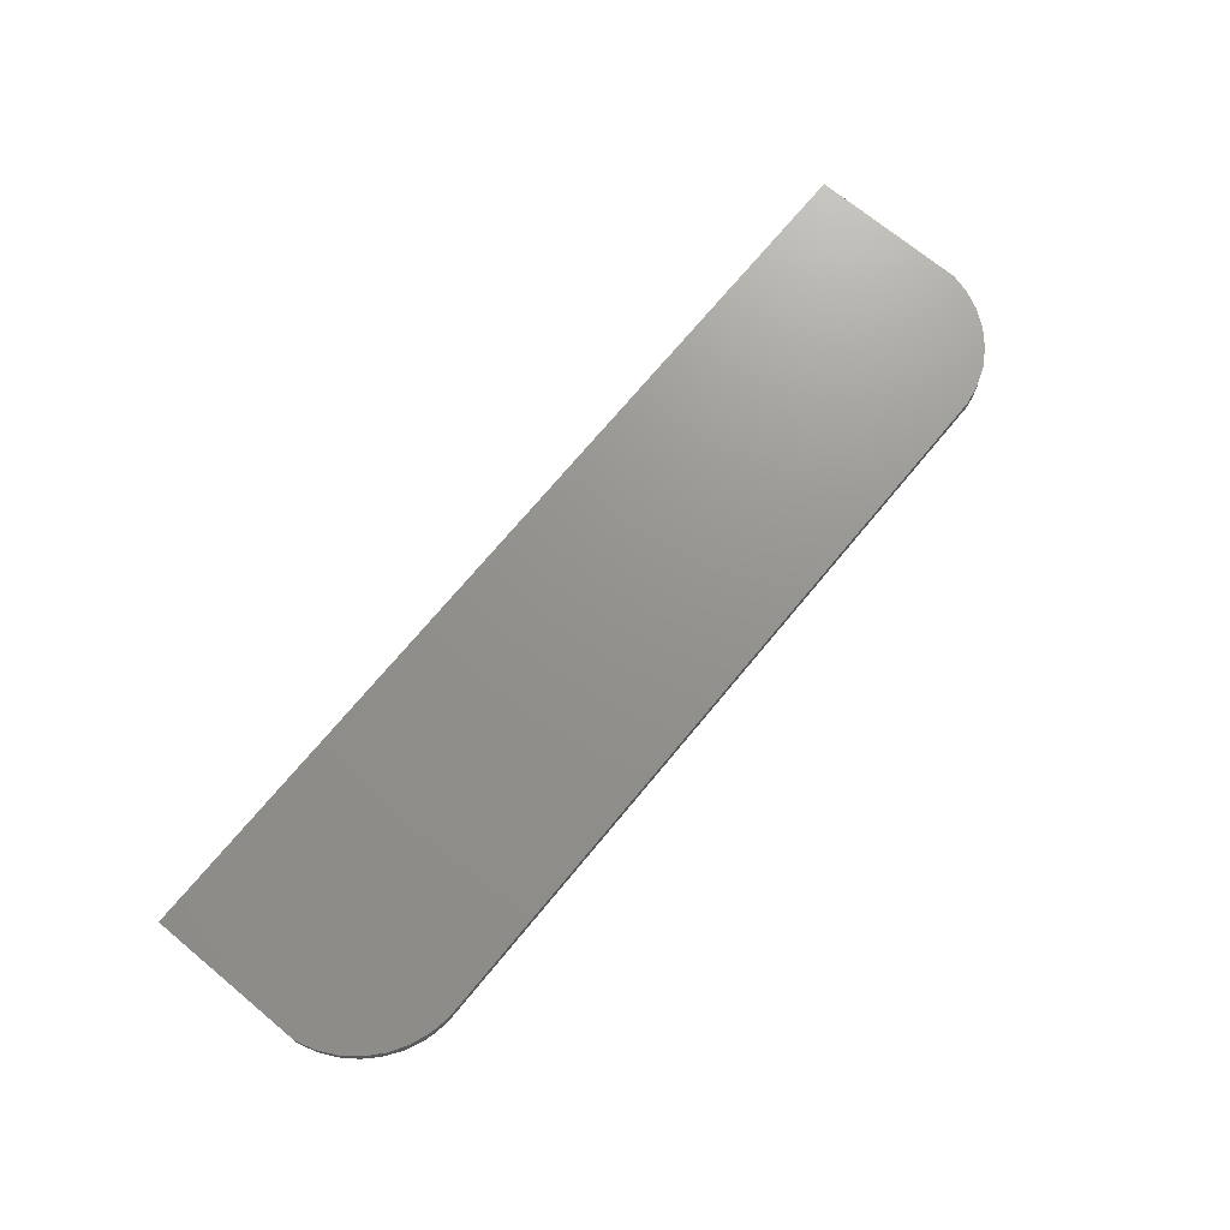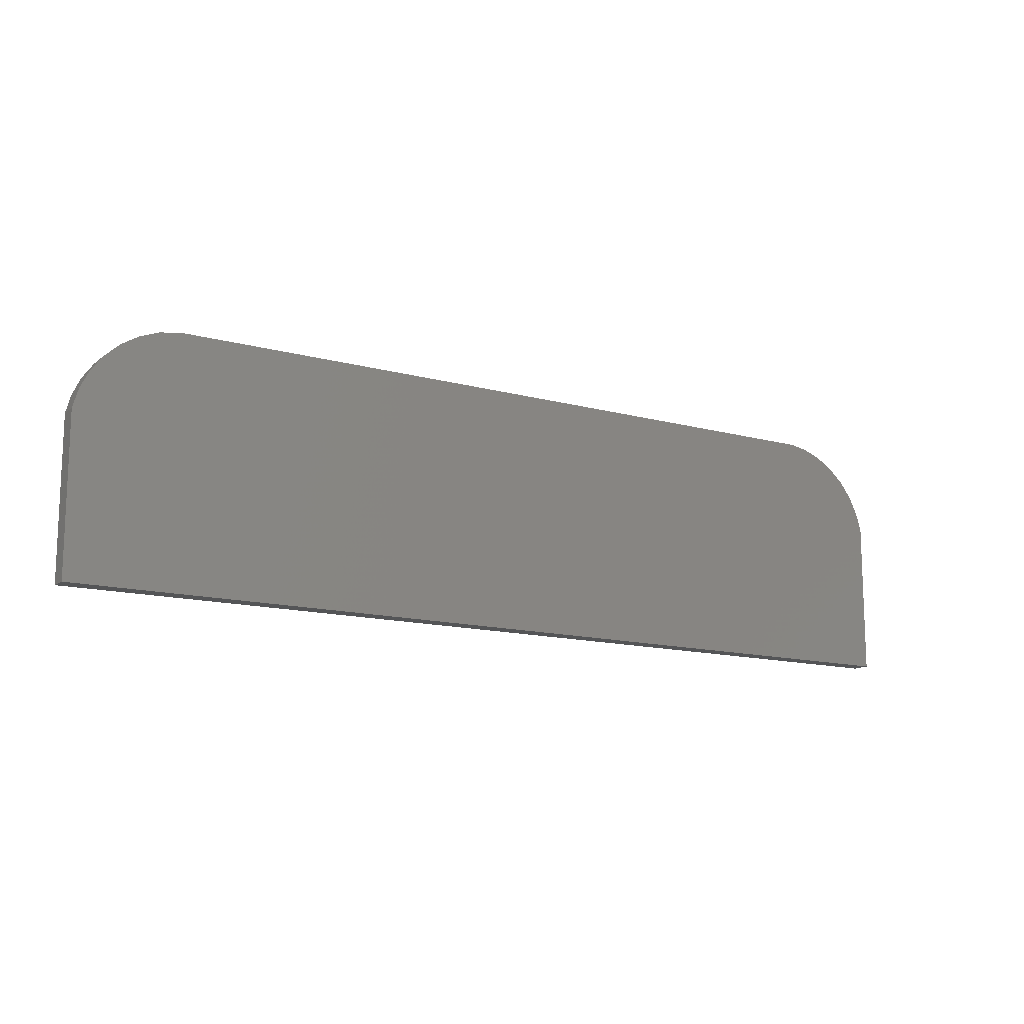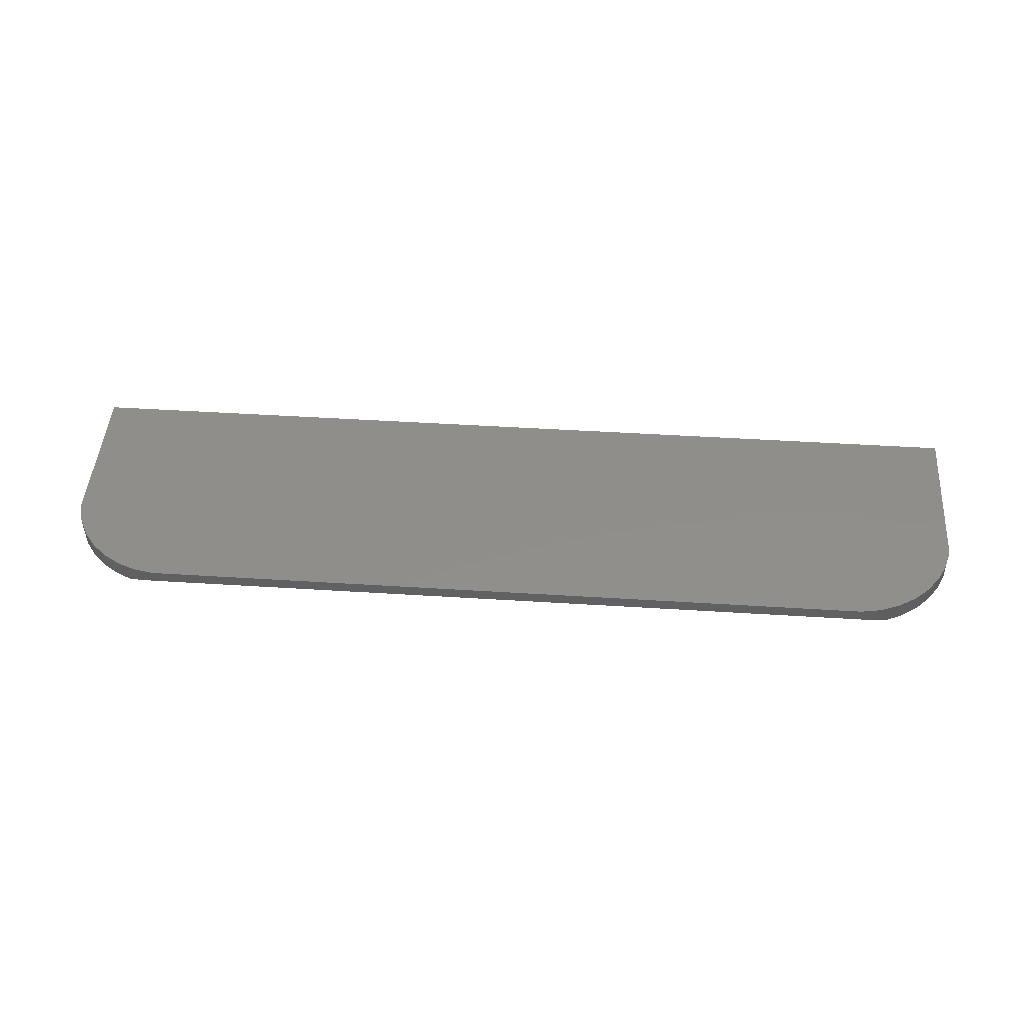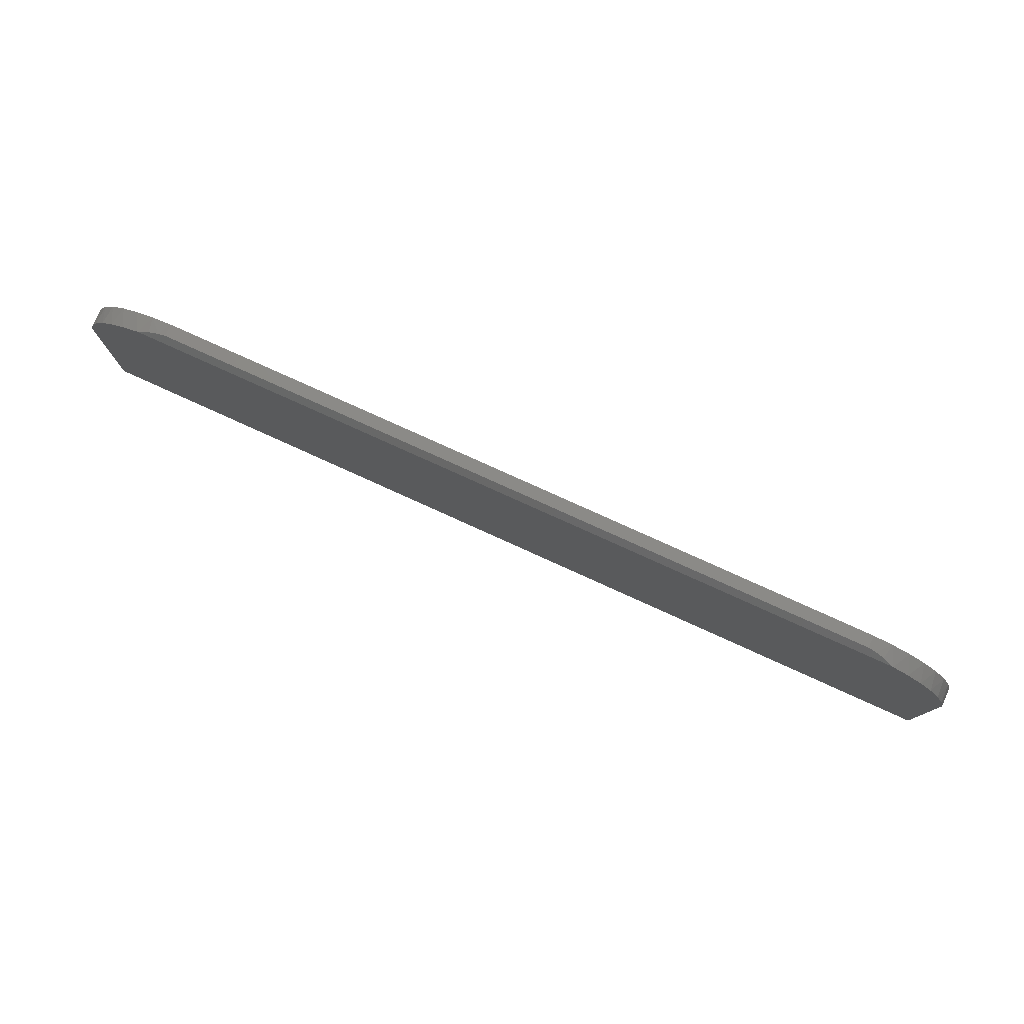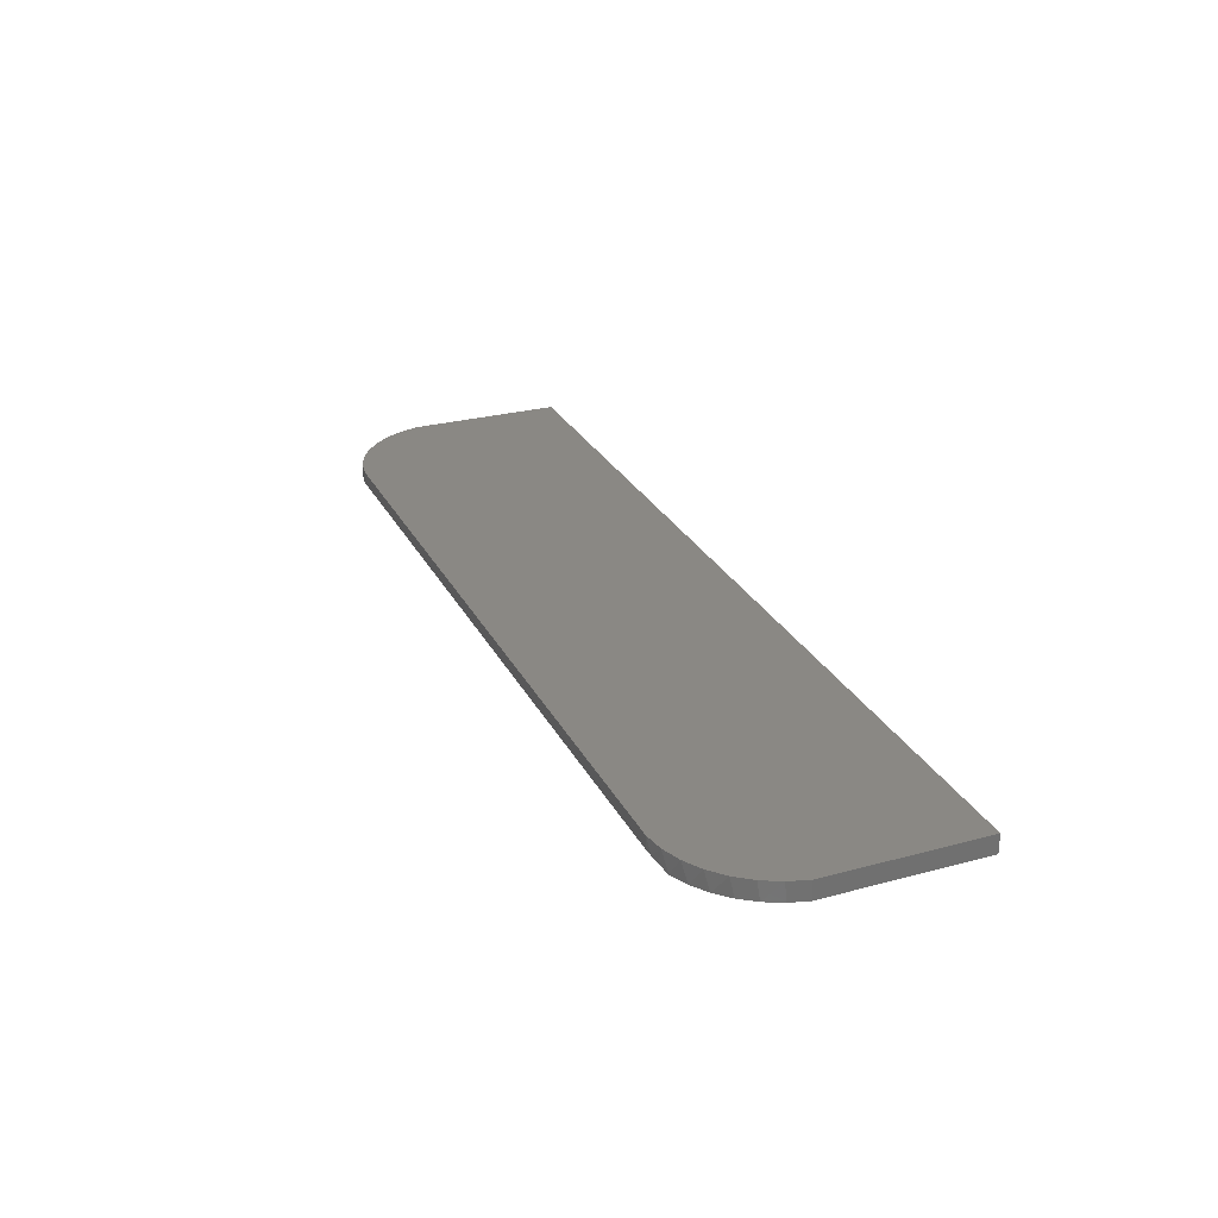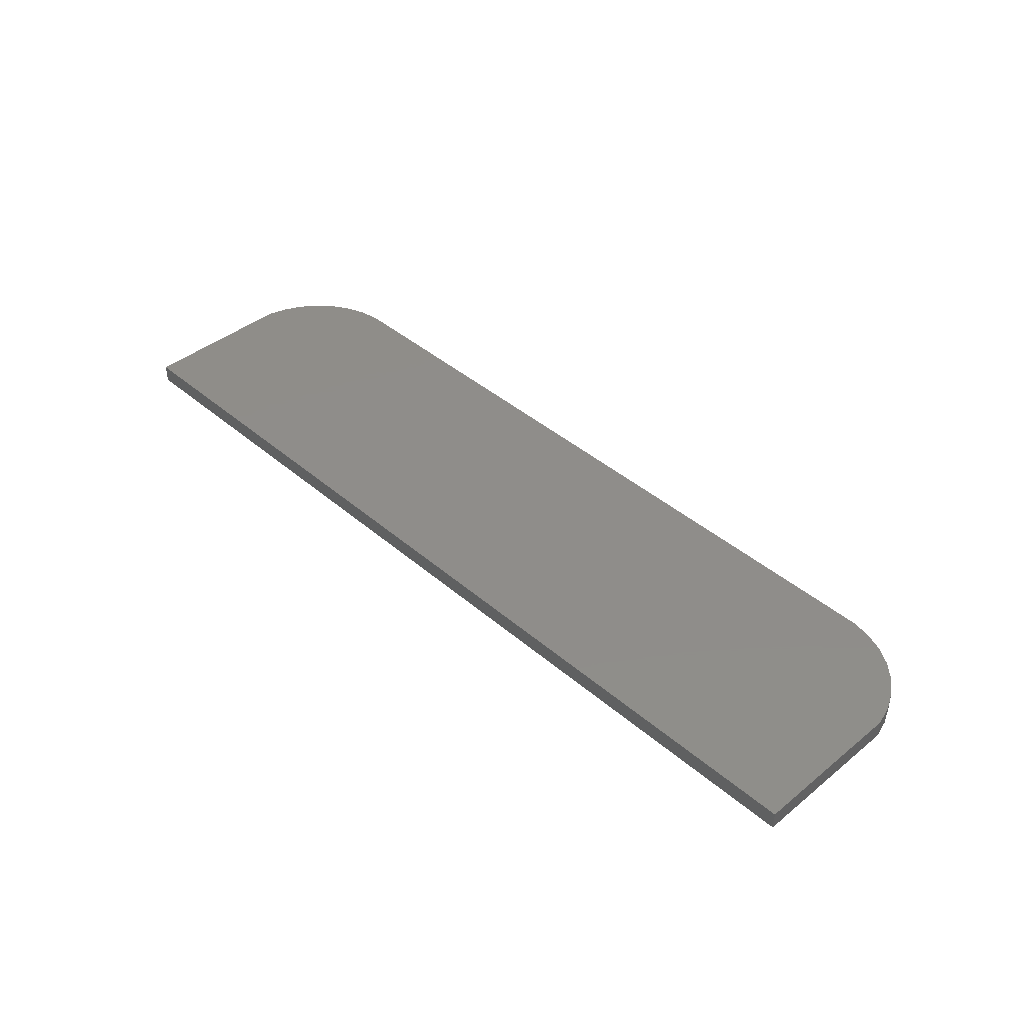
<metadata>
{"format":"stl","ext":"stl","renderer":"f3d","projection":"perspective","resolution":1024,"background":"white","views":[{"elev":71.5,"azim":129.6,"up":"+Z"},{"elev":-13.4,"azim":-31.9,"up":"+Y"},{"elev":46.9,"azim":-175.9,"up":"+Z"},{"elev":78.4,"azim":-155.6,"up":"+Y"},{"elev":27.2,"azim":-112.5,"up":"+Z"},{"elev":41.8,"azim":45.8,"up":"+Z"}]}
</metadata>
<code>
# stl→obj: 48 verts, 92 faces
v 0.6266 0.1287 0.007812
v 0.6623 0.1209 0
v 0.5896 0.1287 0.007812
v 0.636 0.1276 0.006709
v -0.2985 0.1287 0.007812
v -0.3199 0.1252 0.004316
v -0.3079 0.1276 0.006709
v 0.6481 0.1252 0.004316
v -0.3341 0.1209 0
v -0.2615 0.1287 0.007812
v -0.3555 0.1109 0
v 0.6837 0.1109 0
v 0.703 0.09747 0
v -0.3749 0.09747 0
v 0.7198 0.08088 0
v -0.3917 0.08088 0
v 0.7335 0.06166 0
v -0.4053 0.06166 0
v 0.7436 0.04039 0
v -0.4155 0.04039 0
v 0.75 0.01768 0
v -0.4219 0.01768 0
v 0.75 -0.01933 0
v -0.4219 -0.01933 0
v 0.75 -0.1797 0
v -0.4219 -0.1797 0
v -0.2985 0.1287 0.02344
v -0.3236 0.1243 0.02344
v -0.4034 0.06483 0.02344
v -0.388 0.08504 0.02344
v -0.3691 0.1021 0.02344
v -0.3473 0.1153 0.02344
v -0.4219 0.01768 0.02344
v -0.4148 0.04212 0.02344
v -0.2615 0.1287 0.02344
v 0.5896 0.1287 0.02344
v 0.6266 0.1287 0.02344
v 0.6517 0.1243 0.02344
v 0.6755 0.1153 0.02344
v 0.6972 0.1021 0.02344
v 0.7161 0.08504 0.02344
v 0.7315 0.06483 0.02344
v 0.75 0.01768 0.02344
v 0.743 0.04212 0.02344
v -0.4219 -0.1797 0.02344
v 0.75 -0.1797 0.02344
v -0.4219 -0.01933 0.02344
v 0.75 -0.01933 0.02344
f 1 2 3
f 1 4 2
f 5 6 7
f 2 4 8
f 9 6 5
f 9 5 10
f 9 10 3
f 9 3 2
f 11 9 2
f 2 12 11
f 11 12 13
f 11 13 14
f 14 13 15
f 14 15 16
f 16 15 17
f 16 17 18
f 18 17 19
f 18 19 20
f 20 19 21
f 20 21 22
f 22 21 23
f 22 23 24
f 24 23 25
f 24 25 26
f 27 7 28
f 27 5 7
f 29 30 16
f 14 16 30
f 30 31 14
f 11 14 31
f 31 32 11
f 7 6 28
f 9 11 32
f 9 32 28
f 9 28 6
f 22 33 20
f 20 33 34
f 20 34 18
f 18 34 29
f 18 29 16
f 35 10 27
f 27 10 5
f 36 3 35
f 35 3 10
f 37 1 36
f 36 1 3
f 37 4 1
f 37 38 4
f 38 8 4
f 12 39 40
f 12 40 13
f 13 40 41
f 13 41 15
f 15 41 42
f 2 8 38
f 2 38 39
f 2 39 12
f 43 21 44
f 44 21 19
f 44 19 42
f 42 19 17
f 42 17 15
f 28 32 38
f 28 38 37
f 28 37 36
f 28 36 35
f 28 35 27
f 45 46 47
f 47 46 48
f 47 48 33
f 33 48 43
f 33 43 34
f 34 43 44
f 34 44 29
f 29 44 42
f 29 42 30
f 30 42 41
f 30 41 31
f 31 41 40
f 31 40 32
f 32 40 39
f 32 39 38
f 47 24 45
f 45 24 26
f 33 22 47
f 47 22 24
f 48 23 43
f 43 23 21
f 46 25 48
f 48 25 23
f 45 26 46
f 46 26 25

</code>
